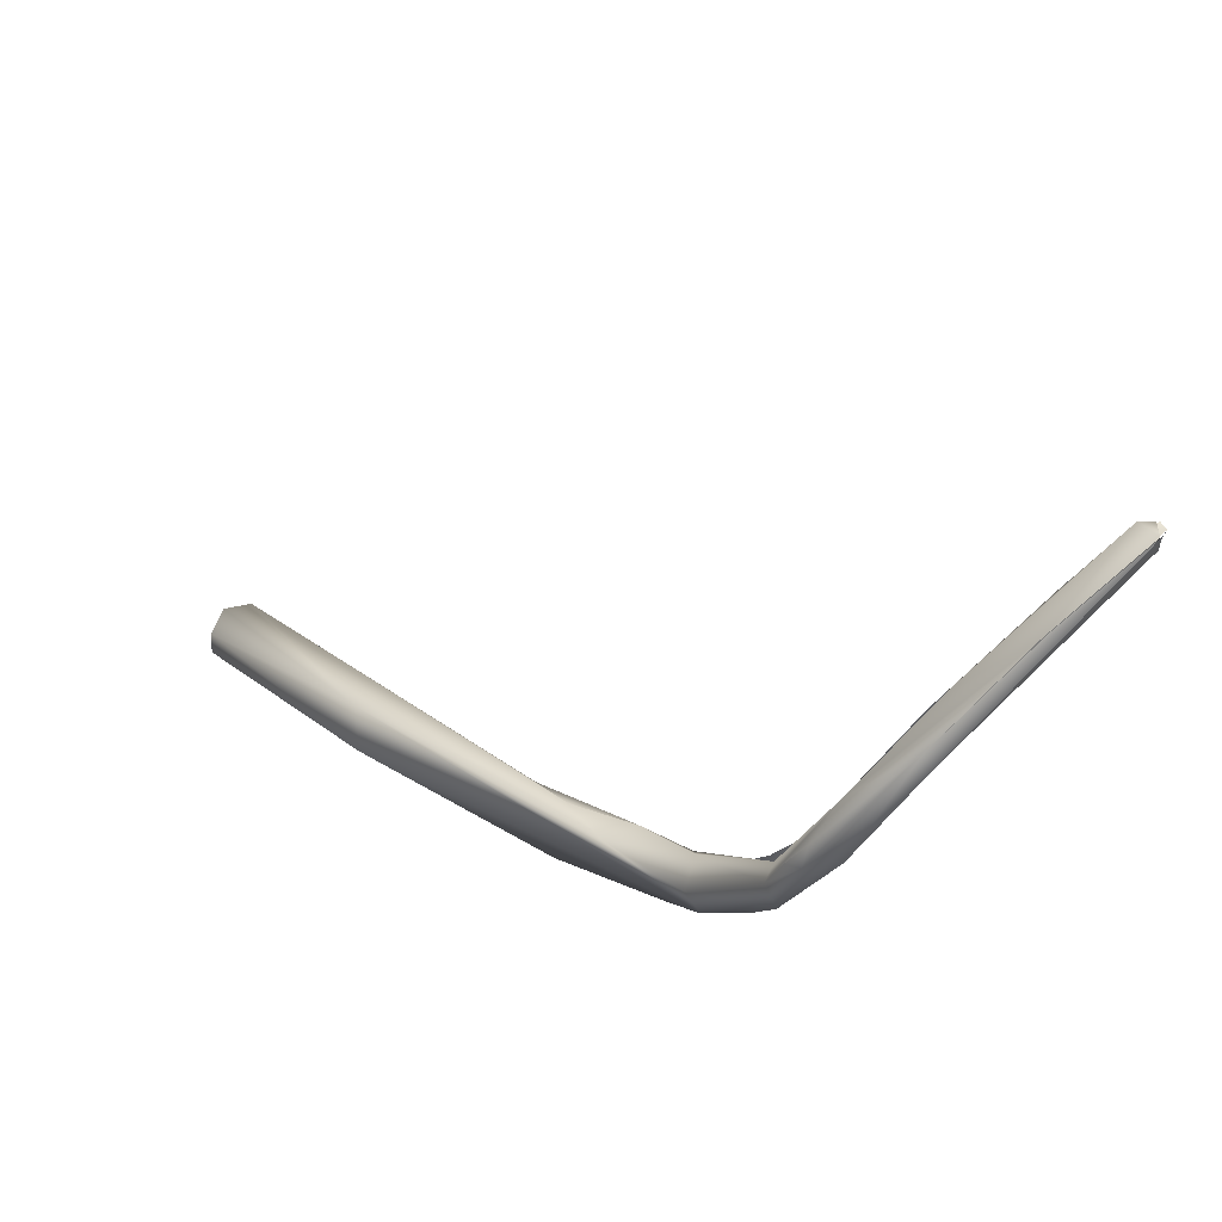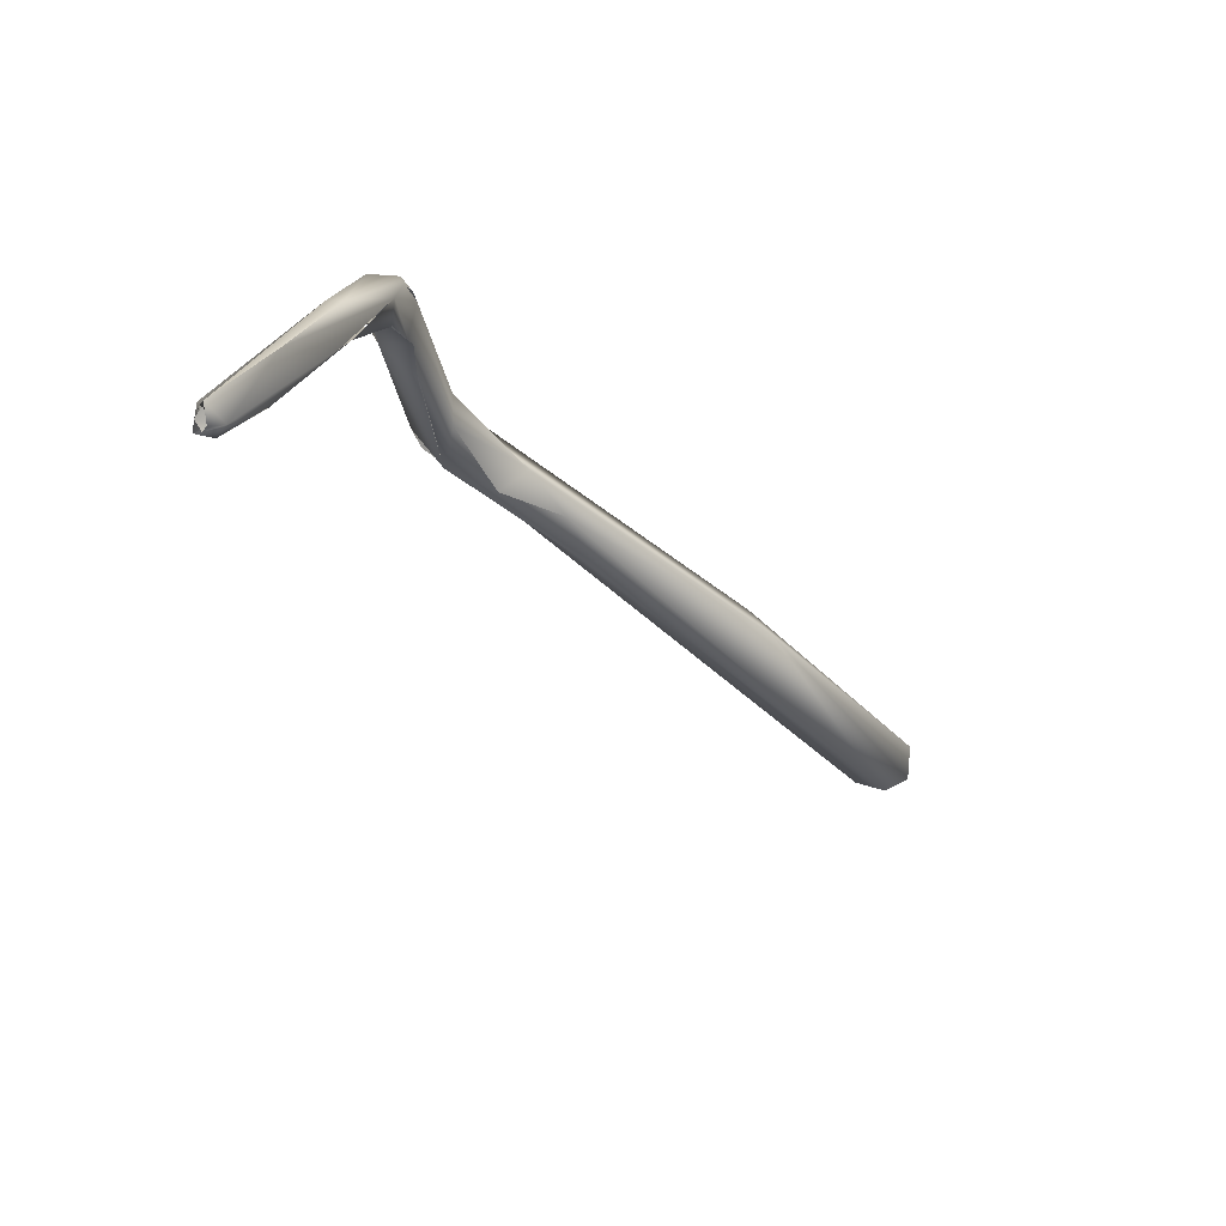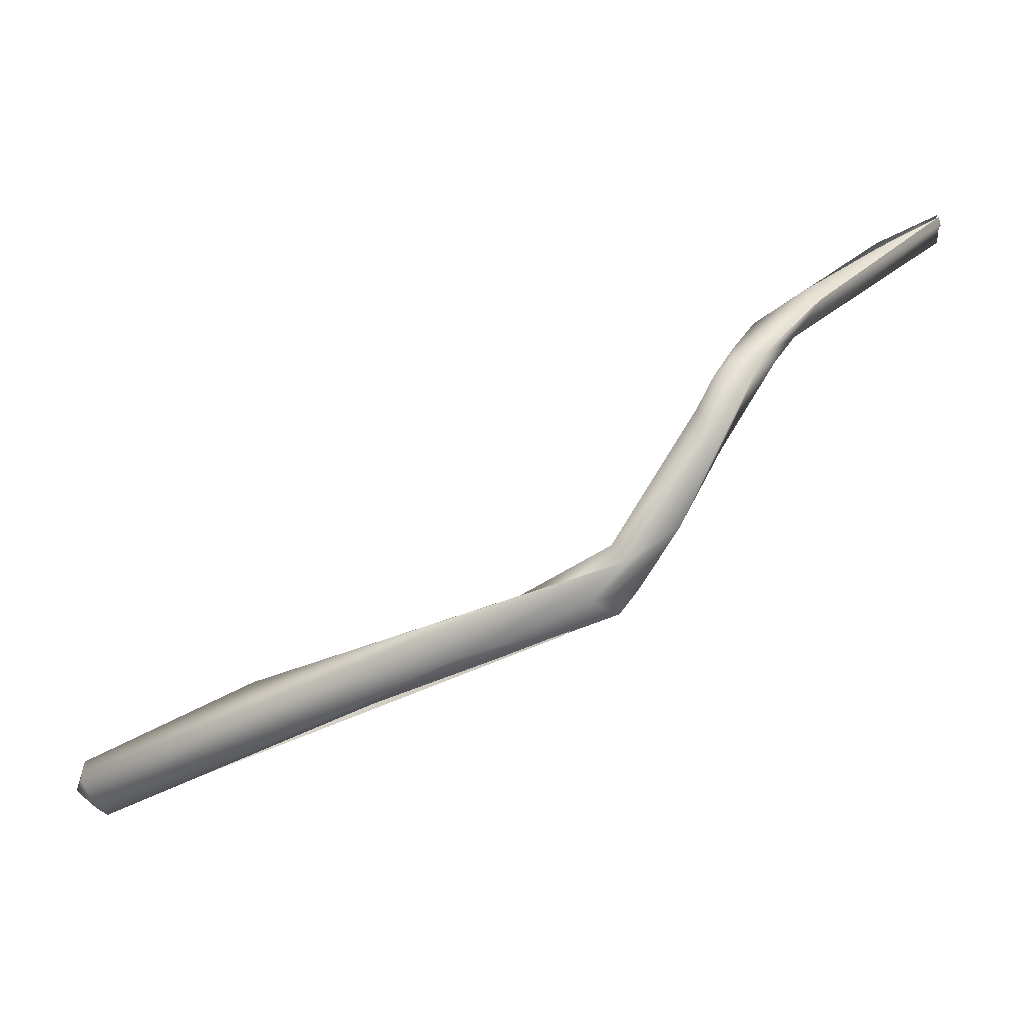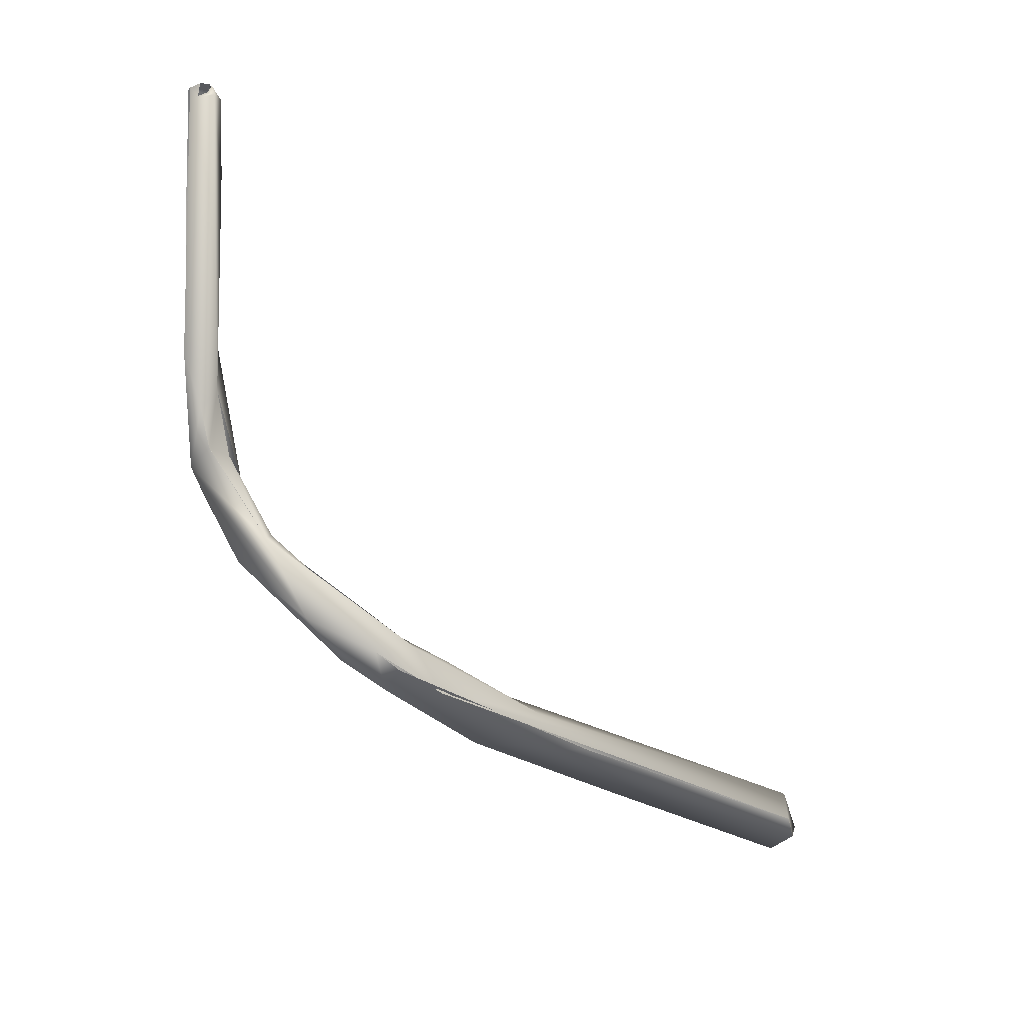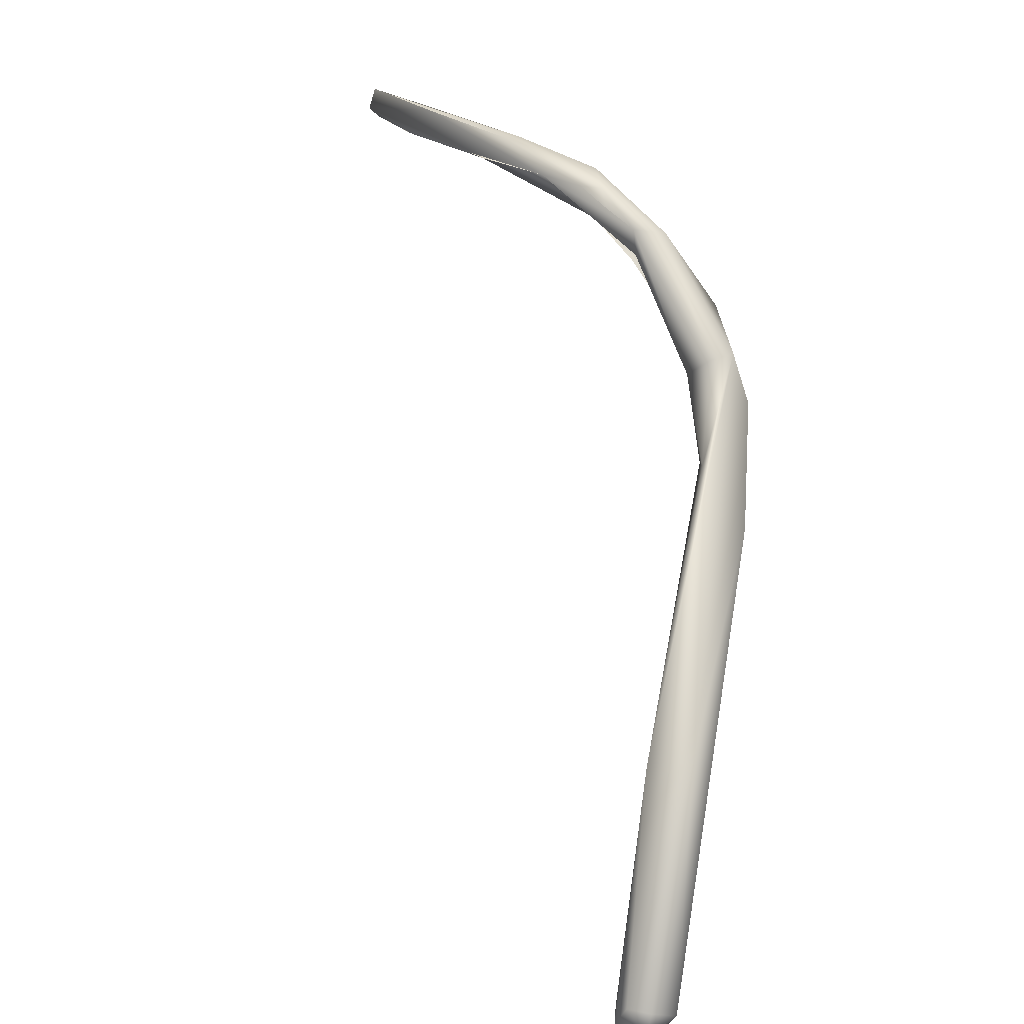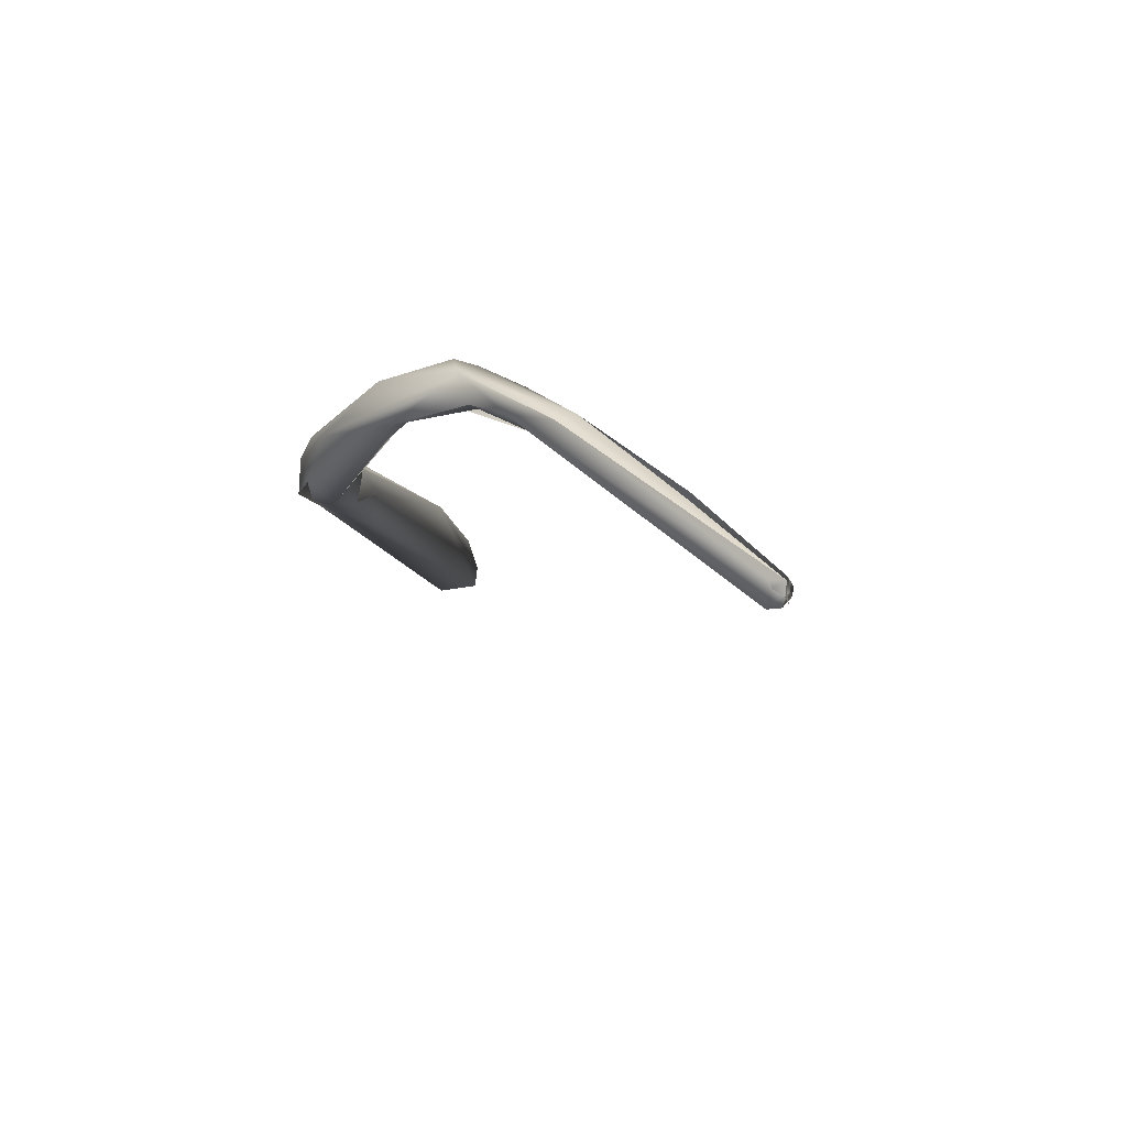
<metadata>
{"format":"obj","ext":"obj","renderer":"f3d","projection":"perspective","resolution":1024,"background":"white","views":[{"elev":30.7,"azim":-177.8,"up":"+Z"},{"elev":18.0,"azim":-24.7,"up":"+Y"},{"elev":-44.7,"azim":171.0,"up":"+Z"},{"elev":-29.9,"azim":-85.9,"up":"+Z"},{"elev":32.6,"azim":100.9,"up":"+Y"},{"elev":32.7,"azim":-79.6,"up":"+Y"}]}
</metadata>
<code>
o FJ3051.obj_grp1.1693
v -0.238 -0.275 5.745
v -0.2779 -0.2573 5.75
v -0.269 -0.252 5.748
v -0.2609 -0.2685 5.761
v -0.2749 -0.2612 5.758
v -0.2319 -0.2937 5.757
v -0.2821 -0.2508 5.754
v -0.2638 -0.2677 5.749
v -0.2769 -0.2404 5.754
v -0.3003 -0.2213 5.782
v -0.2886 -0.2321 5.777
v -0.29 -0.2322 5.761
v -0.3194 -0.2086 5.819
v -0.3742 -0.214 5.88
v -0.3729 -0.2076 5.88
v -0.3699 -0.215 5.882
v -0.3741 -0.2133 5.883
v -0.3547 -0.2133 5.868
v -0.371 -0.2113 5.883
v -0.3731 -0.2094 5.88
v -0.3732 -0.207 5.883
v -0.3748 -0.2101 5.883
v -0.3492 -0.2027 5.86
v -0.3727 -0.2065 5.884
v -0.3725 -0.2116 5.885
v -0.3685 -0.2116 5.885
v -0.3735 -0.2126 5.884
v -0.3712 -0.2114 5.883
v -0.3748 -0.2101 5.883
v -0.3555 -0.2132 5.869
v -0.3729 -0.2077 5.883
v -0.1808 -0.3148 5.751
v -0.2511 -0.264 5.759
v -0.2416 -0.2775 5.761
v -0.2609 -0.2685 5.761
v -0.2728 -0.2413 5.76
v -0.2754 -0.248 5.767
v -0.2941 -0.2201 5.786
v -0.2948 -0.2128 5.777
v -0.2916 -0.2109 5.786
v -0.2929 -0.2214 5.787
v -0.3092 -0.2005 5.8
v -0.3074 -0.2107 5.805
v -0.3062 -0.2134 5.794
v -0.3138 -0.2062 5.804
v -0.3138 -0.2062 5.804
v -0.3199 -0.2043 5.814
v -0.3278 -0.2003 5.827
v -0.3262 -0.2074 5.838
v -0.3507 -0.2041 5.86
v -0.3309 -0.208 5.843
v -0.3255 -0.1998 5.832
v -0.2152 -0.3079 5.751
v -0.1802 -0.3184 5.764
v -0.3011 -0.2028 5.804
v -0.3081 -0.2034 5.816
v -0.2997 -0.2023 5.797
v -0.2959 -0.2067 5.795
v -0.3026 -0.2137 5.799
v -0.3278 -0.2003 5.827
v -0.1403 -0.3726 5.751
v -0.1361 -0.3742 5.755
v -0.1463 -0.3717 5.754
v -0.1404 -0.373 5.751
v -0.1463 -0.3717 5.754
v -0.1369 -0.3657 5.748
v -0.1425 -0.3711 5.765
v -0.1316 -0.3609 5.754
v -0.1344 -0.3692 5.764
v -0.1304 -0.3681 5.755
v -0.1319 -0.3606 5.761
f 1 2 3
f 4 5 6
f 7 8 5
f 7 3 2
f 8 6 5
f 12 9 3
f 7 12 3
f 7 5 10
f 5 11 10
f 7 10 12
f 47 13 14
f 14 16 17
f 14 15 47
f 18 16 14
f 15 14 19
f 14 17 19
f 21 20 22
f 21 15 20
f 26 23 24
f 25 26 24
f 26 17 16
f 27 28 29
f 16 30 26
f 26 25 17
f 29 28 31
f 3 9 1
f 1 9 32
f 34 33 35
f 6 34 4
f 9 36 33
f 33 37 35
f 33 36 37
f 37 5 4
f 37 38 5
f 37 36 40
f 37 40 38
f 39 9 12
f 36 9 39
f 11 41 10
f 39 12 42
f 41 43 10
f 43 44 10
f 10 42 12
f 42 10 45
f 46 13 47
f 42 45 47
f 15 48 47
f 47 48 42
f 49 18 13
f 15 21 48
f 52 21 50
f 49 51 18
f 23 26 51
f 18 14 13
f 18 51 30
f 30 51 26
f 1 53 2
f 32 66 1
f 34 6 67
f 33 34 54
f 54 9 33
f 40 55 56
f 36 39 40
f 56 38 40
f 42 57 39
f 39 57 40
f 58 40 57
f 56 59 38
f 57 55 58
f 57 42 52
f 44 43 46
f 13 46 43
f 55 57 52
f 59 56 49
f 52 42 60
f 52 23 56
f 55 52 56
f 49 13 59
f 56 23 51
f 52 60 21
f 61 62 63
f 53 64 65
f 66 62 64
f 63 67 8
f 63 62 67
f 64 1 66
f 64 53 1
f 8 67 6
f 66 32 68
f 67 54 34
f 32 9 54
f 66 68 70
f 66 70 62
f 71 70 68
f 62 69 67
f 70 69 62
f 69 54 67
f 68 32 71
f 32 54 71
f 69 71 54
f 71 69 70

</code>
